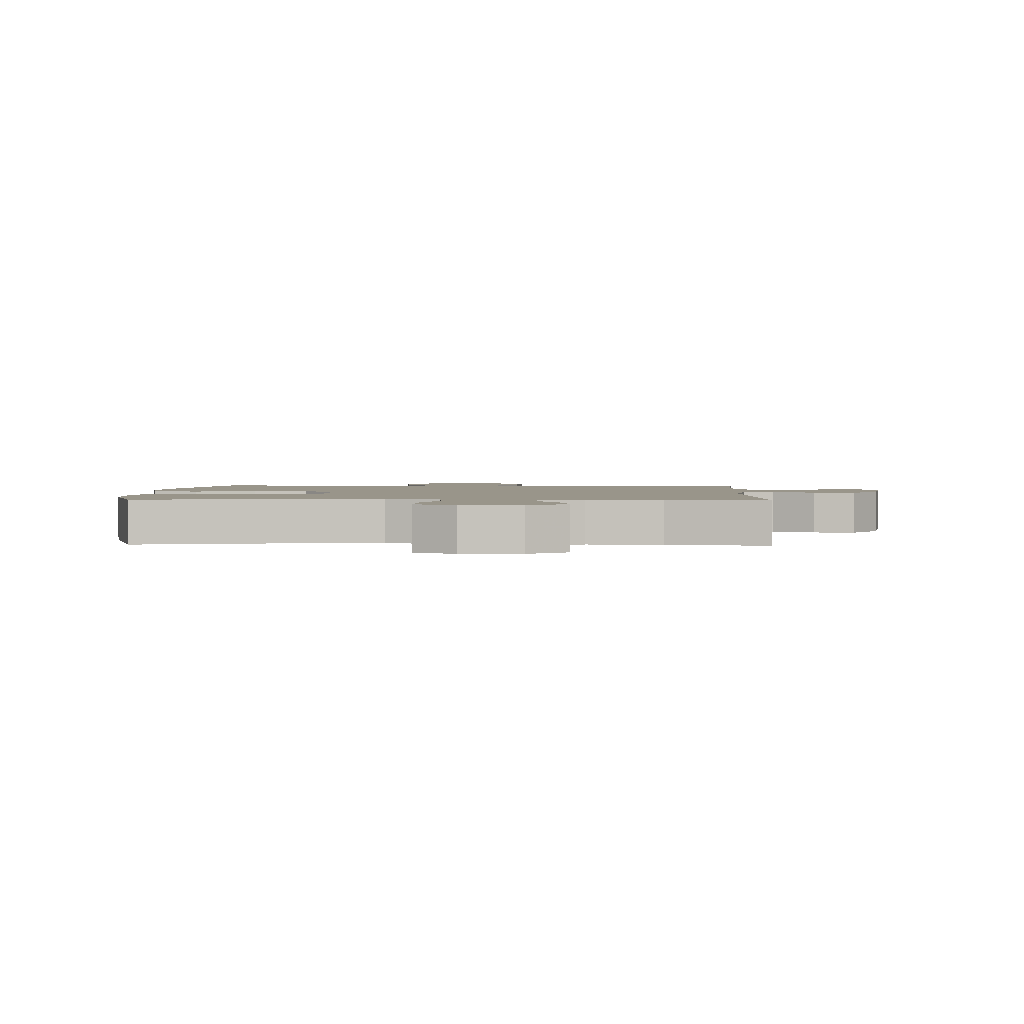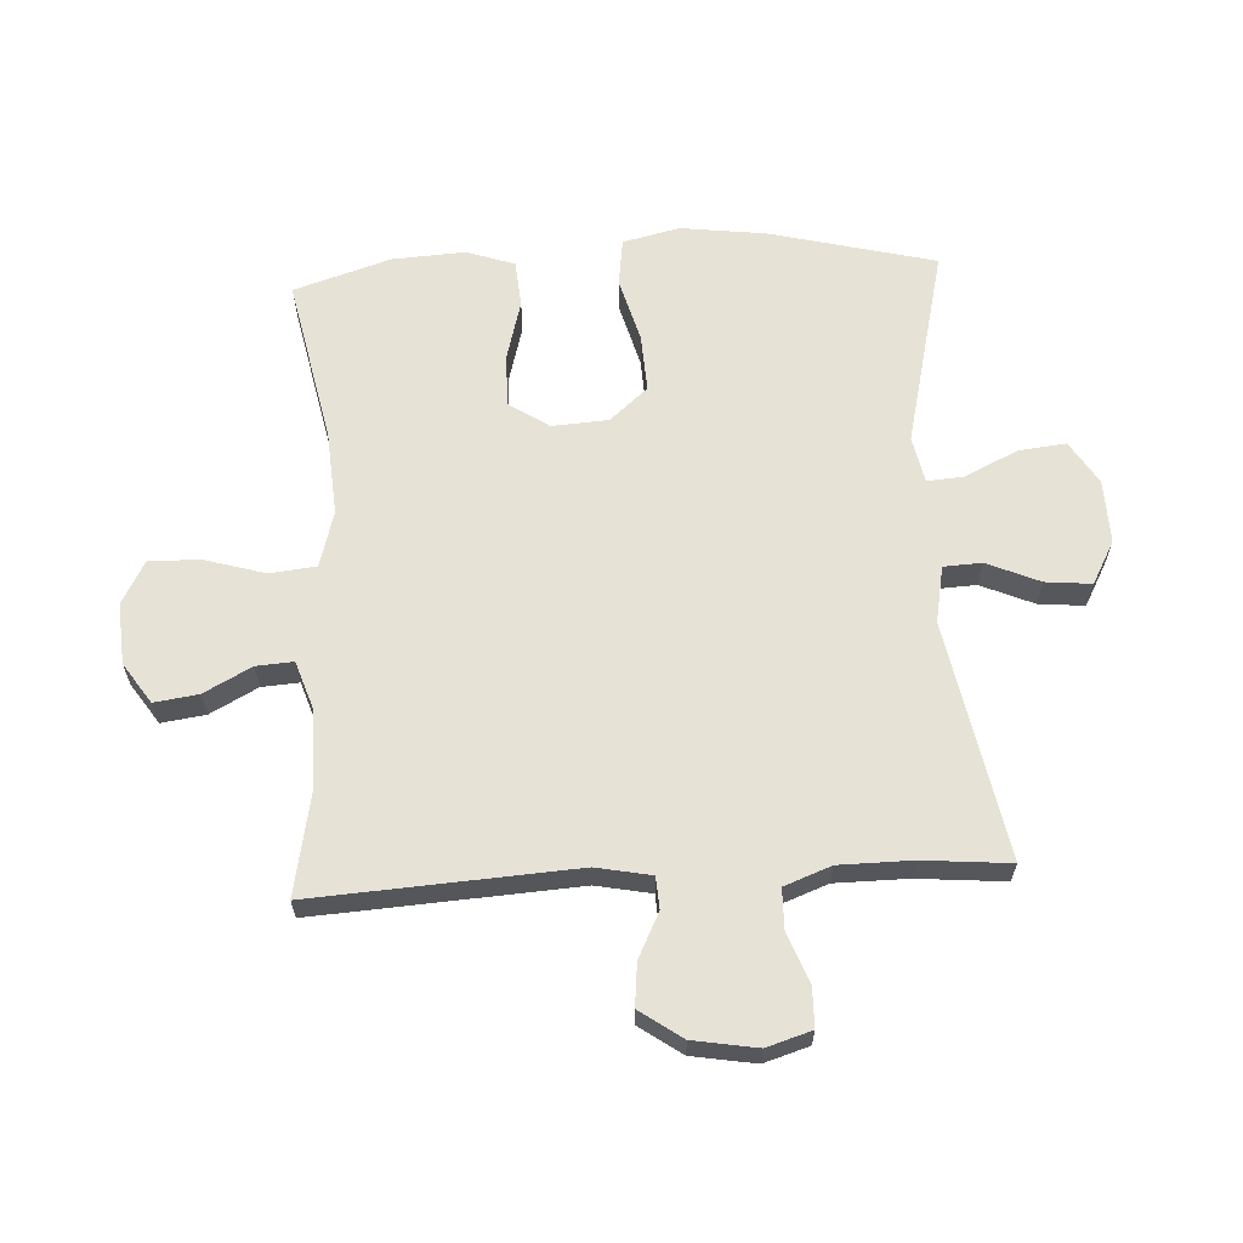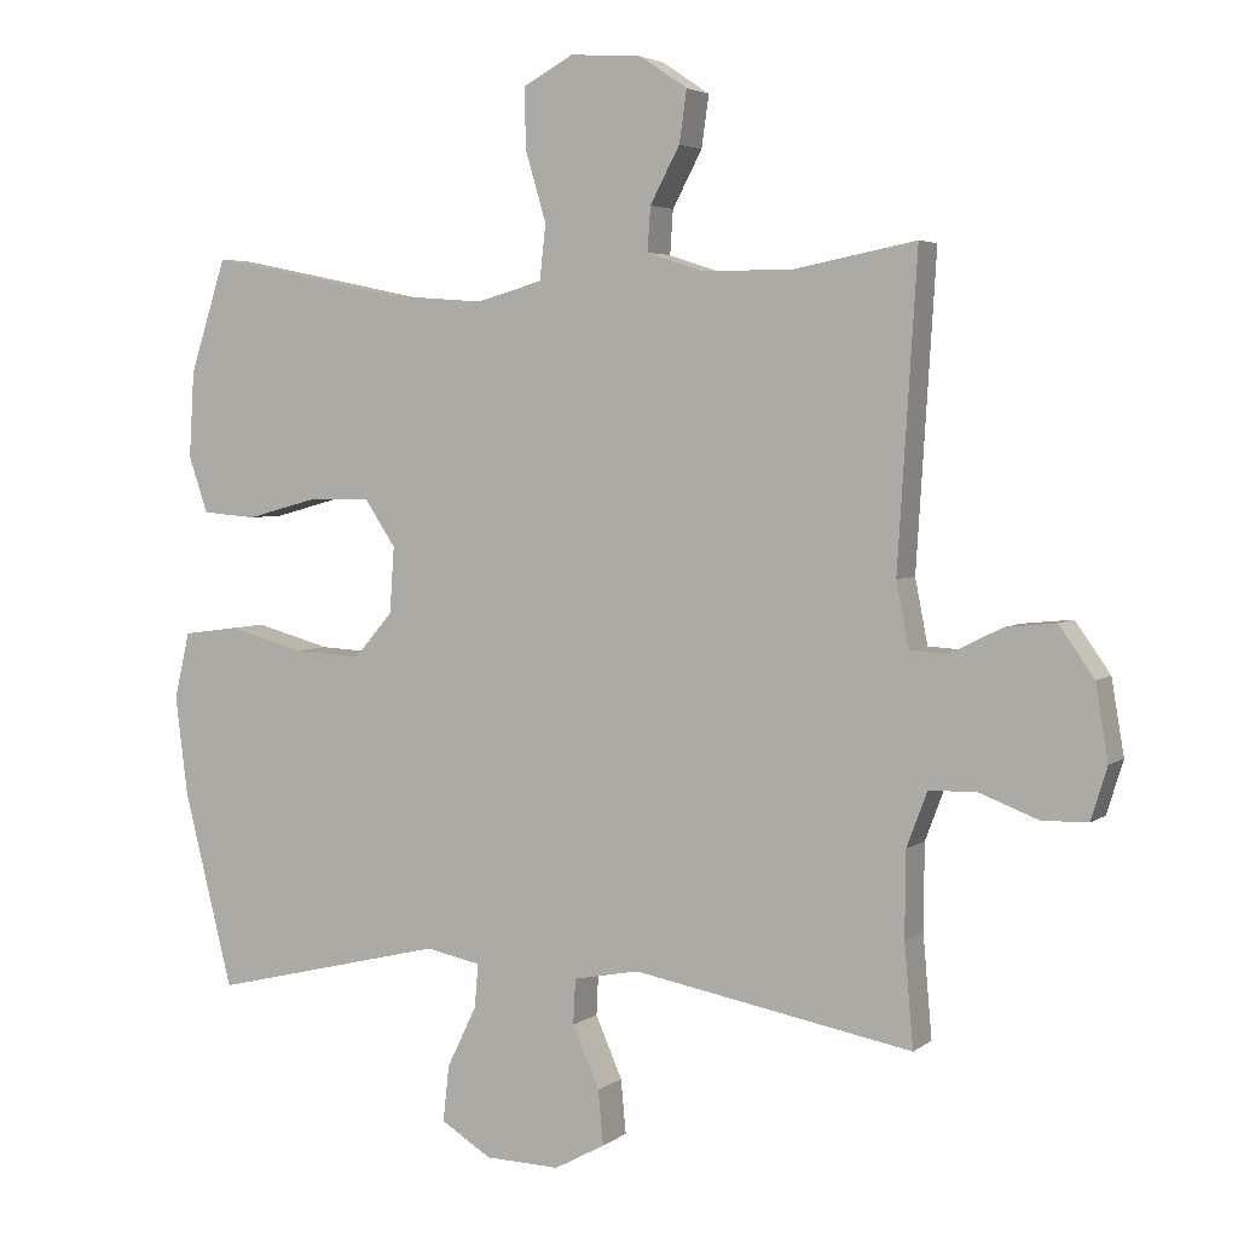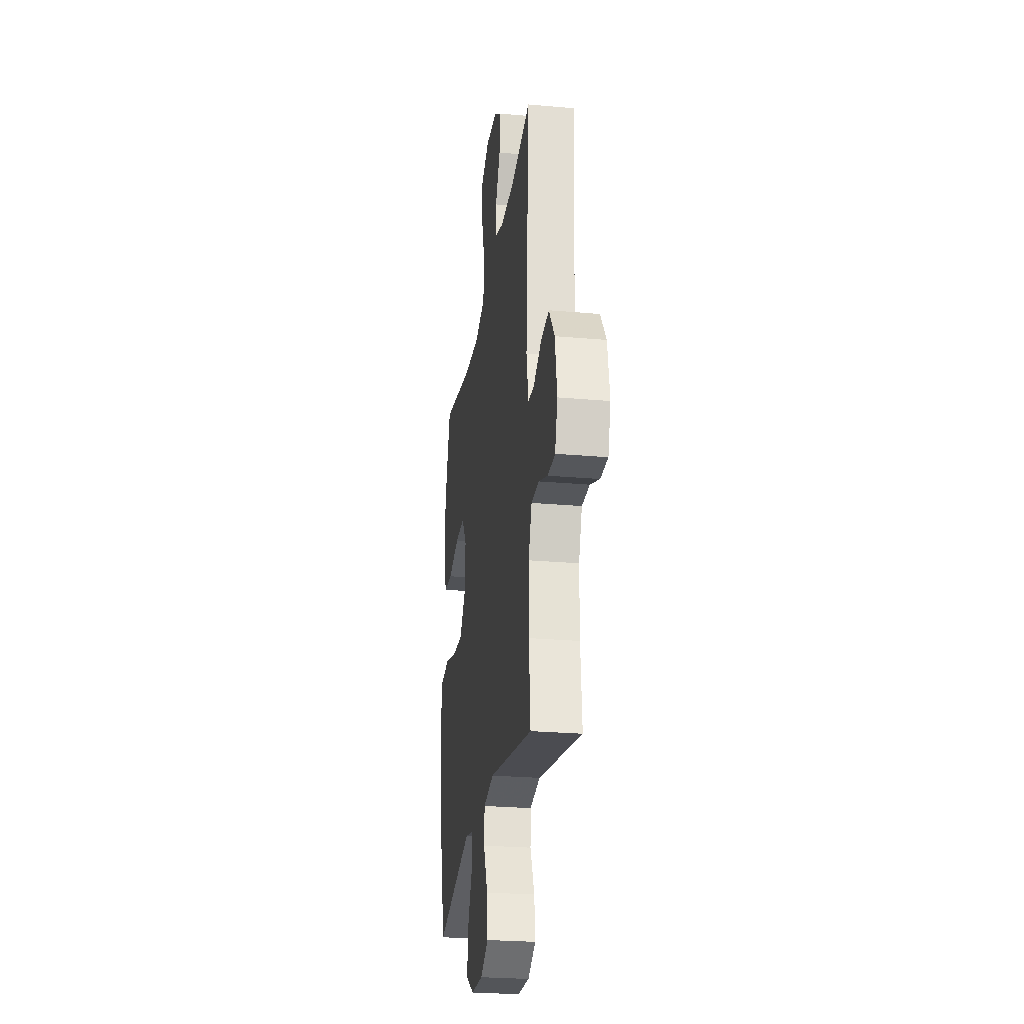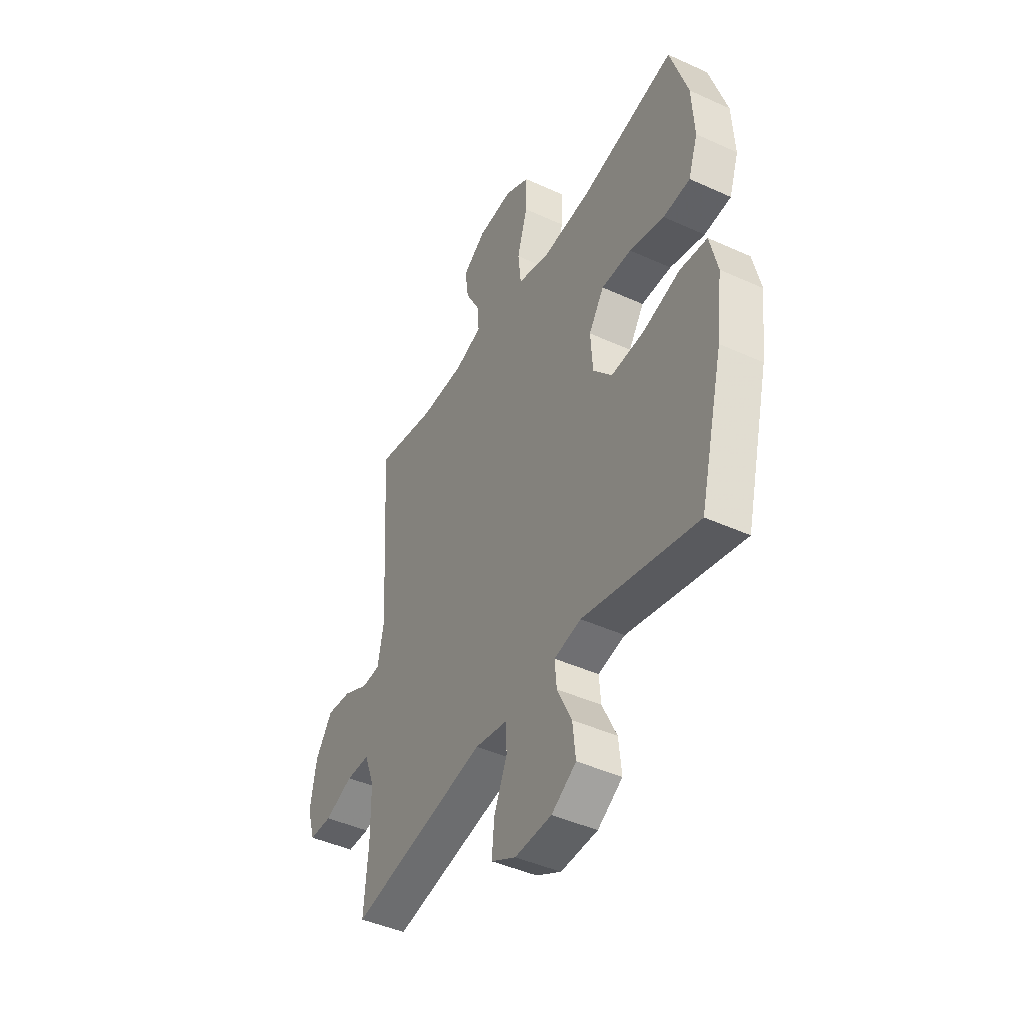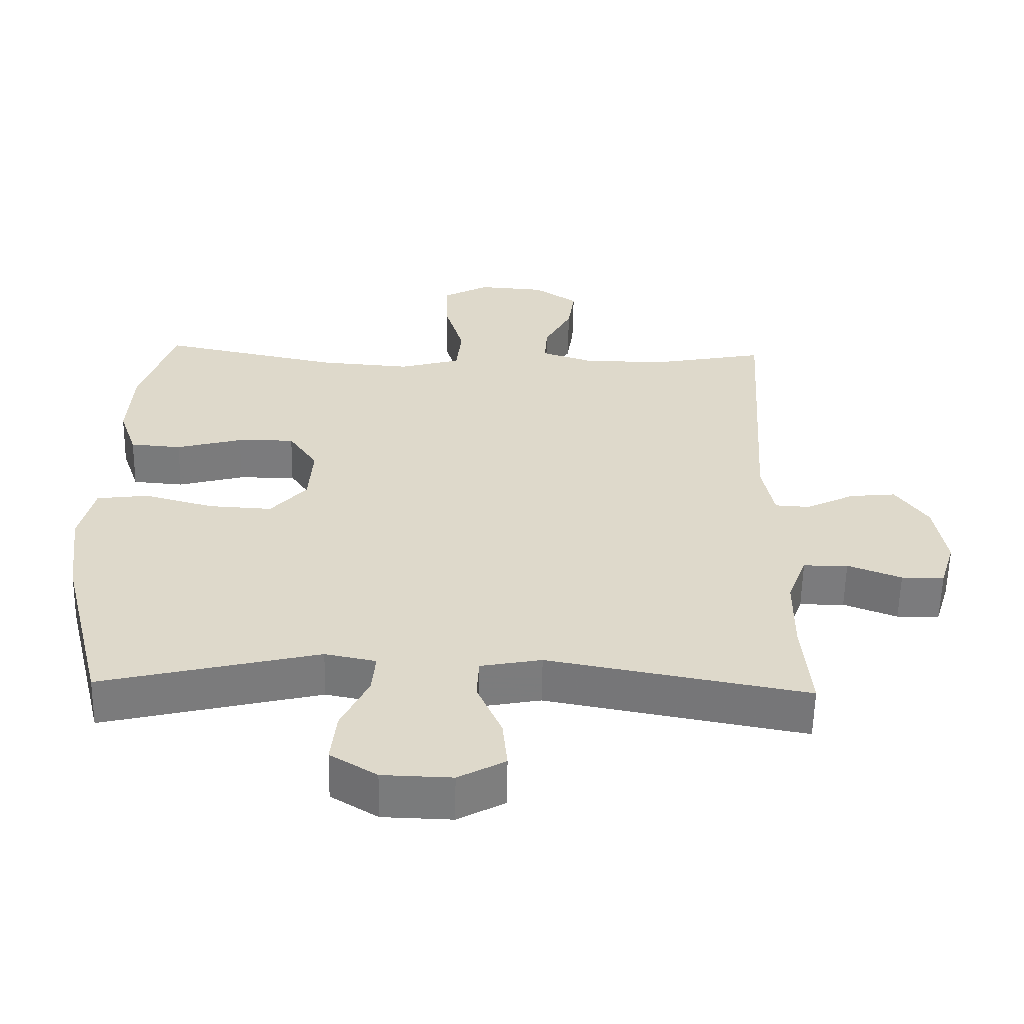
<metadata>
{"format":"obj","ext":"obj","renderer":"f3d","projection":"perspective","resolution":1024,"background":"white","views":[{"elev":2.0,"azim":2.2,"up":"+Y"},{"elev":63.3,"azim":86.9,"up":"+Y"},{"elev":3.9,"azim":25.2,"up":"+Z"},{"elev":-25.7,"azim":81.9,"up":"+Z"},{"elev":-44.2,"azim":-118.1,"up":"+Z"},{"elev":-58.5,"azim":-1.1,"up":"+Z"}]}
</metadata>
<code>
v 0.5 0.07 0.5
v 0.474 0.07 0.086
v 0.491 0.07 -0.001
v 0.542 0.07 -0.004
v 0.612 0.07 0.031
v 0.68 0.07 0.038
v 0.727 0.07 -0.029
v 0.744 0.07 -0.13
v 0.722 0.07 -0.201
v 0.66 0.07 -0.202
v 0.582 0.07 -0.172
v 0.517 0.07 -0.173
v 0.489 0.07 -0.247
v 0.488 0.07 -0.362
v 0.5 0.07 -0.5
v 0.123 0.07 -0.43
v 0.034 0.07 -0.447
v 0.031 0.07 -0.508
v 0.067 0.07 -0.591
v 0.074 0.07 -0.664
v 0.006 0.07 -0.701
v -0.095 0.07 -0.698
v -0.163 0.07 -0.656
v -0.155 0.07 -0.581
v -0.115 0.07 -0.498
v -0.11 0.07 -0.439
v -0.184 0.07 -0.424
v -0.5 0.07 -0.5
v -0.566 0.07 -0.237
v -0.583 0.07 -0.103
v -0.562 0.07 -0.013
v -0.487 0.07 -0.003
v -0.385 0.07 -0.031
v -0.293 0.07 -0.036
v -0.241 0.07 0.024
v -0.235 0.07 0.113
v -0.277 0.07 0.176
v -0.36 0.07 0.175
v -0.456 0.07 0.149
v -0.53 0.07 0.155
v -0.556 0.07 0.231
v -0.549 0.07 0.347
v -0.5 0.07 0.5
v -0.238 0.07 0.446
v -0.105 0.07 0.436
v -0.016 0.07 0.461
v -0.008 0.07 0.535
v -0.036 0.07 0.63
v -0.038 0.07 0.711
v 0.03 0.07 0.748
v 0.127 0.07 0.741
v 0.191 0.07 0.698
v 0.181 0.07 0.628
v 0.141 0.07 0.553
v 0.137 0.07 0.494
v 0.212 0.07 0.469
v 0.334 0.07 0.468
v 0.5 0 0.5
v 0.474 0 0.086
v 0.491 0 -0.001
v 0.542 0 -0.004
v 0.612 0 0.031
v 0.68 0 0.038
v 0.727 0 -0.029
v 0.744 0 -0.13
v 0.722 0 -0.201
v 0.66 0 -0.202
v 0.582 0 -0.172
v 0.517 0 -0.173
v 0.489 0 -0.247
v 0.488 0 -0.362
v 0.5 0 -0.5
v 0.123 0 -0.43
v 0.034 0 -0.447
v 0.031 0 -0.508
v 0.067 0 -0.591
v 0.074 0 -0.664
v 0.006 0 -0.701
v -0.095 0 -0.698
v -0.163 0 -0.656
v -0.155 0 -0.581
v -0.115 0 -0.498
v -0.11 0 -0.439
v -0.184 0 -0.424
v -0.5 0 -0.5
v -0.566 0 -0.237
v -0.583 0 -0.103
v -0.562 0 -0.013
v -0.487 0 -0.003
v -0.385 0 -0.031
v -0.293 0 -0.036
v -0.241 0 0.024
v -0.235 0 0.113
v -0.277 0 0.176
v -0.36 0 0.175
v -0.456 0 0.149
v -0.53 0 0.155
v -0.556 0 0.231
v -0.549 0 0.347
v -0.5 0 0.5
v -0.238 0 0.446
v -0.105 0 0.436
v -0.016 0 0.461
v -0.008 0 0.535
v -0.036 0 0.63
v -0.038 0 0.711
v 0.03 0 0.748
v 0.127 0 0.741
v 0.191 0 0.698
v 0.181 0 0.628
v 0.141 0 0.553
v 0.137 0 0.494
v 0.212 0 0.469
v 0.334 0 0.468
f 51 52 53 54
f 51 54 55
f 50 51 55
f 47 48 49 50
f 46 47 50 55
f 45 46 55 56
f 41 42 43 44
f 41 44 45
f 38 39 40 41
f 37 38 41 45
f 36 37 45 56
f 30 31 32 33
f 30 33 34
f 27 28 29 30
f 26 27 30 34
f 22 23 24 25
f 22 25 26
f 21 22 26
f 18 19 20 21
f 17 18 21 26
f 16 17 26 34
f 14 15 16 34
f 8 9 10 11
f 8 11 12
f 7 8 12
f 4 5 6 7
f 3 4 7 12
f 2 3 12 13
f 57 1 2
f 35 36 56 57
f 14 34 35 57
f 2 13 14 57
f 111 110 109 108
f 112 111 108
f 112 108 107
f 107 106 105 104
f 112 107 104 103
f 113 112 103 102
f 101 100 99 98
f 102 101 98
f 98 97 96 95
f 102 98 95 94
f 113 102 94 93
f 90 89 88 87
f 91 90 87
f 87 86 85 84
f 91 87 84 83
f 82 81 80 79
f 83 82 79
f 83 79 78
f 78 77 76 75
f 83 78 75 74
f 91 83 74 73
f 91 73 72 71
f 68 67 66 65
f 69 68 65
f 69 65 64
f 64 63 62 61
f 69 64 61 60
f 70 69 60 59
f 59 58 114
f 114 113 93 92
f 114 92 91 71
f 114 71 70 59
f 1 58 59 2
f 2 59 60 3
f 3 60 61 4
f 4 61 62 5
f 5 62 63 6
f 6 63 64 7
f 7 64 65 8
f 8 65 66 9
f 9 66 67 10
f 10 67 68 11
f 11 68 69 12
f 12 69 70 13
f 13 70 71 14
f 14 71 72 15
f 15 72 73 16
f 16 73 74 17
f 17 74 75 18
f 18 75 76 19
f 19 76 77 20
f 20 77 78 21
f 21 78 79 22
f 22 79 80 23
f 23 80 81 24
f 24 81 82 25
f 25 82 83 26
f 26 83 84 27
f 27 84 85 28
f 28 85 86 29
f 29 86 87 30
f 30 87 88 31
f 31 88 89 32
f 32 89 90 33
f 33 90 91 34
f 34 91 92 35
f 35 92 93 36
f 36 93 94 37
f 37 94 95 38
f 38 95 96 39
f 39 96 97 40
f 40 97 98 41
f 41 98 99 42
f 42 99 100 43
f 43 100 101 44
f 44 101 102 45
f 45 102 103 46
f 46 103 104 47
f 47 104 105 48
f 48 105 106 49
f 49 106 107 50
f 50 107 108 51
f 51 108 109 52
f 52 109 110 53
f 53 110 111 54
f 54 111 112 55
f 55 112 113 56
f 56 113 114 57
f 57 114 58 1

</code>
